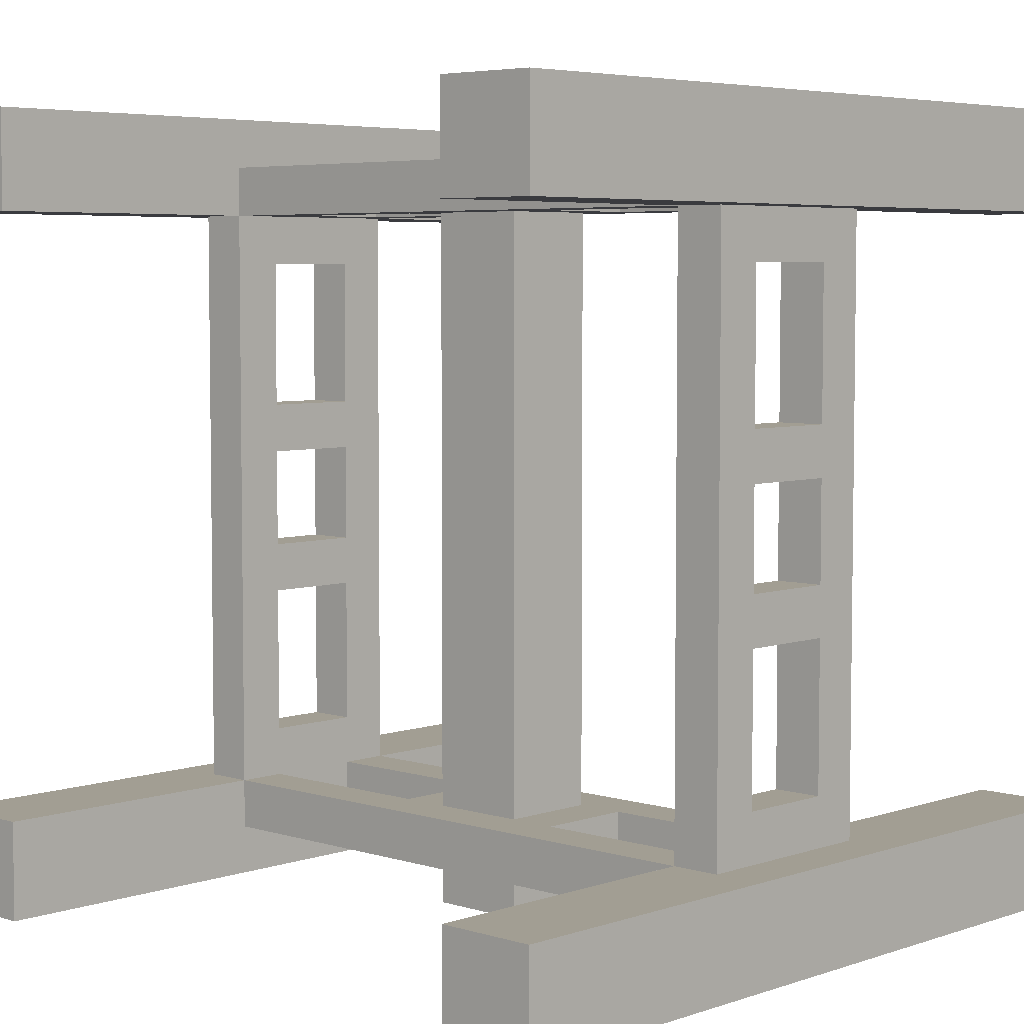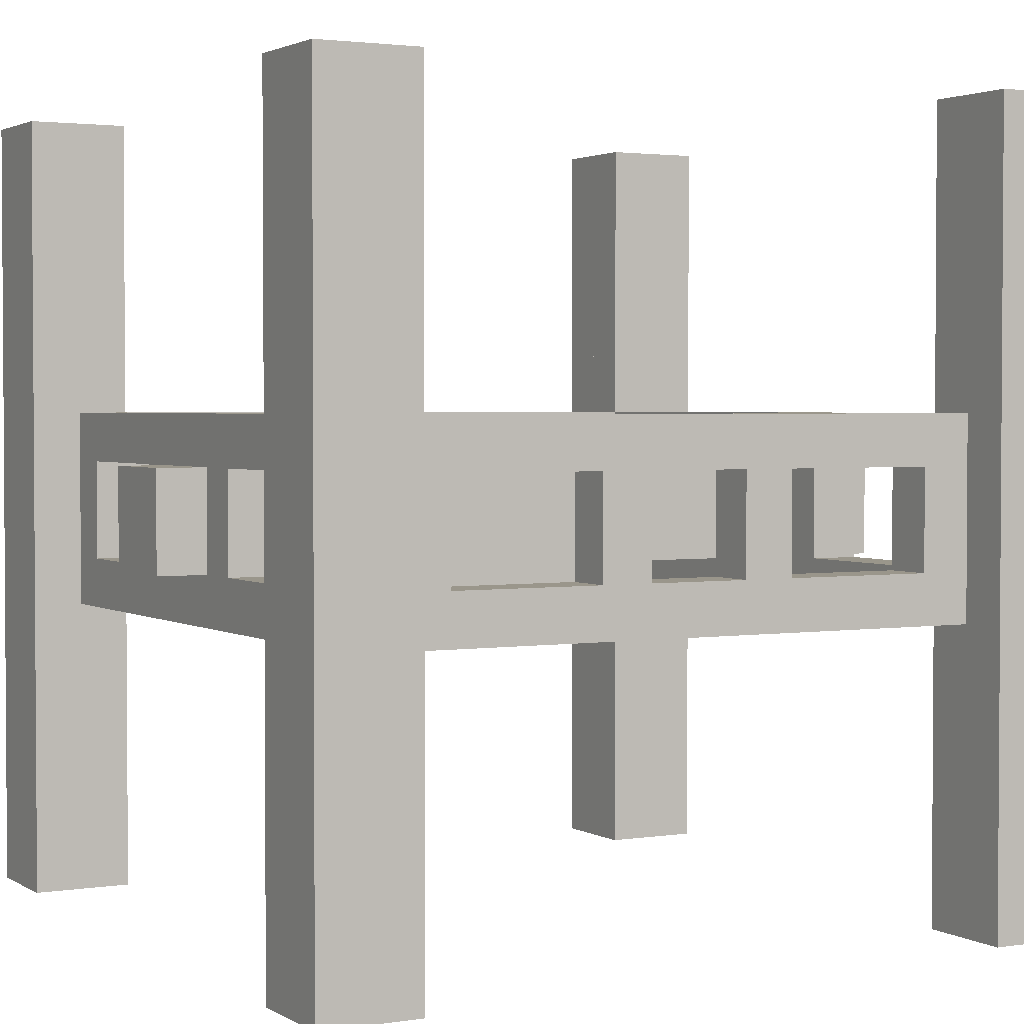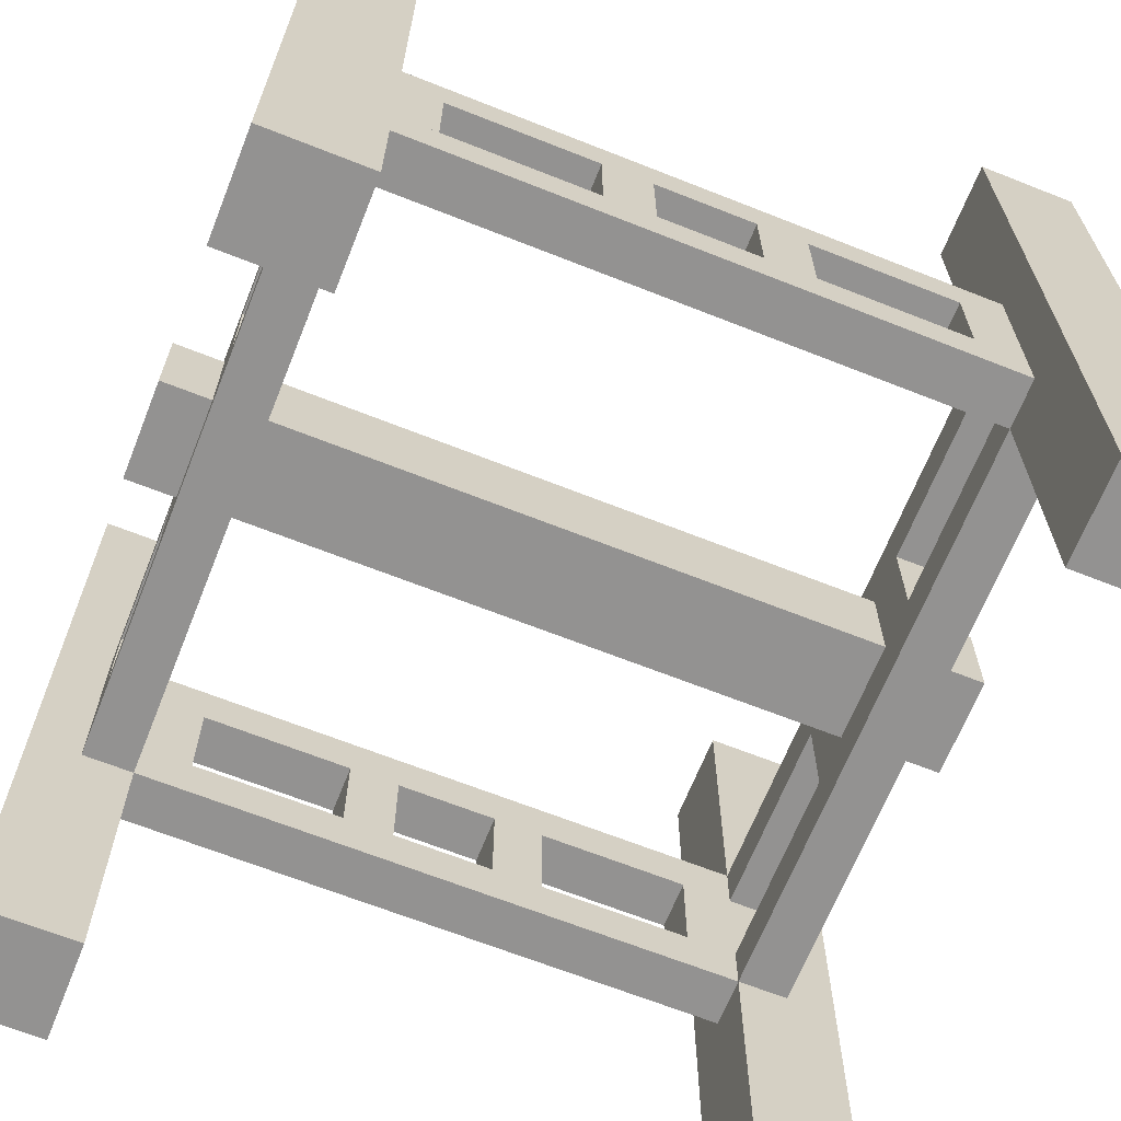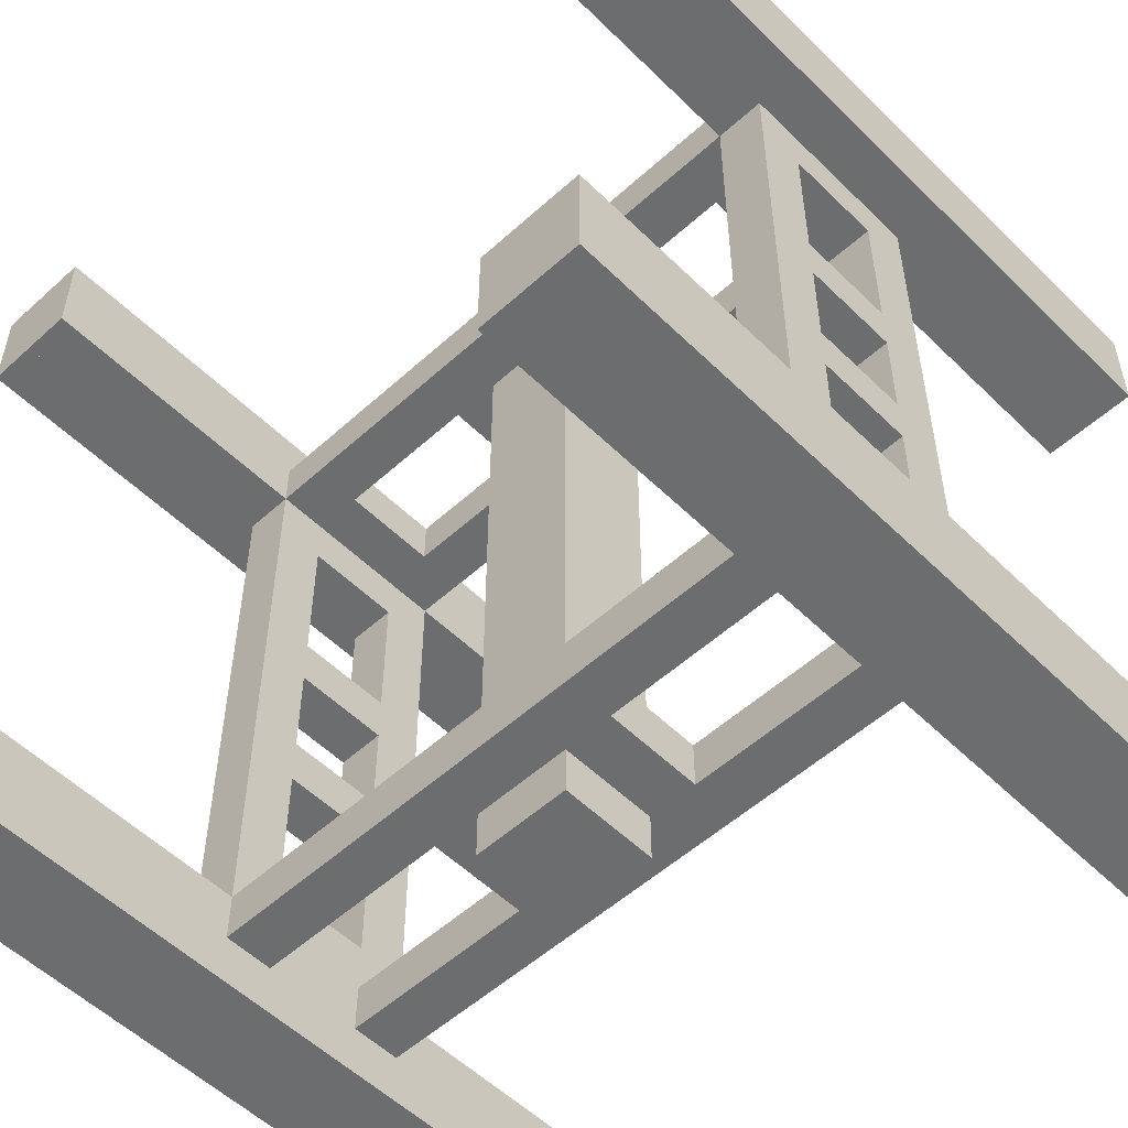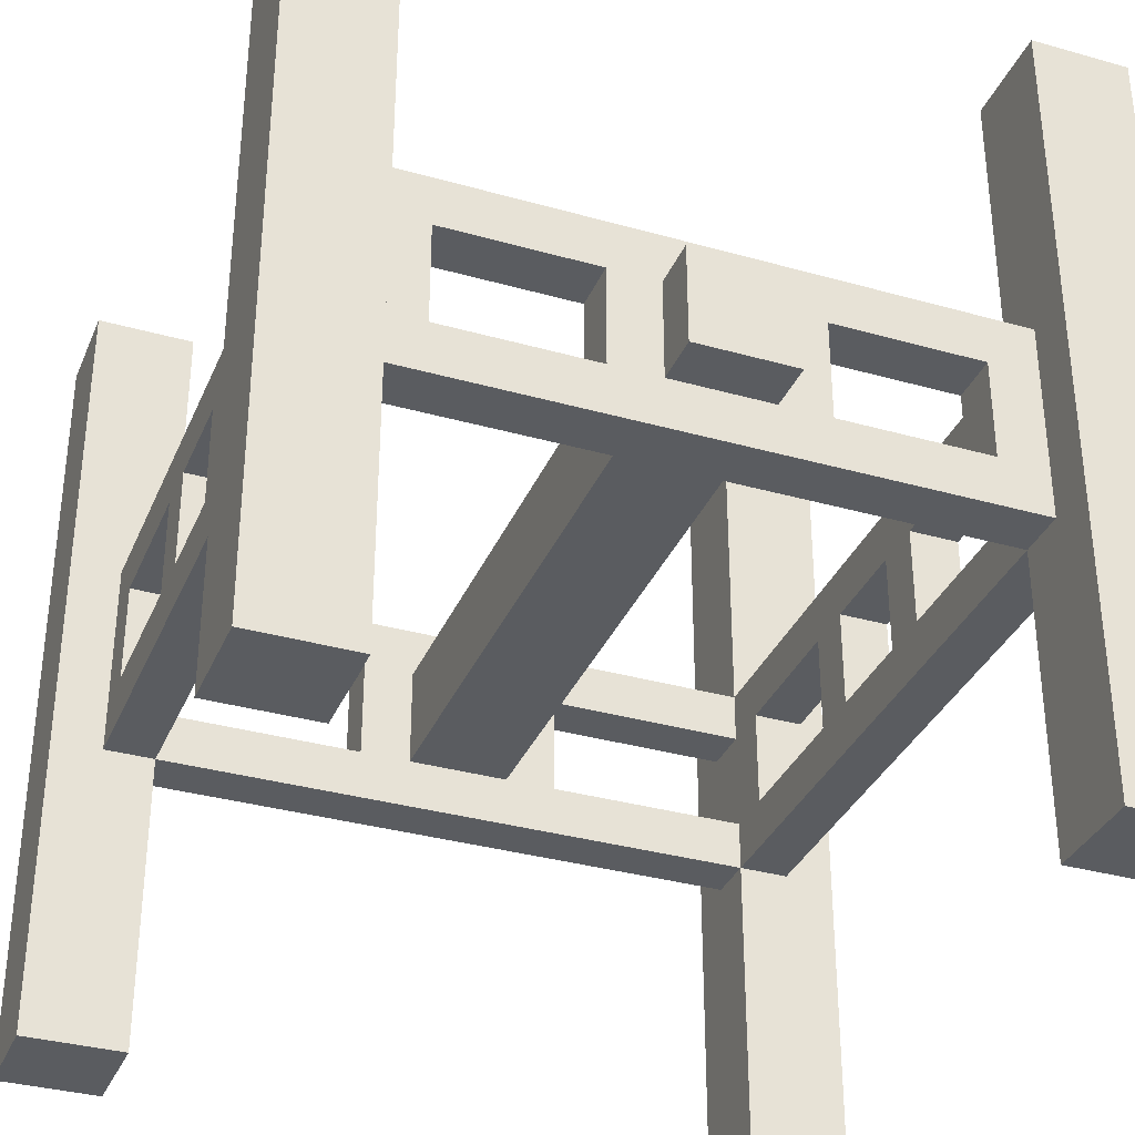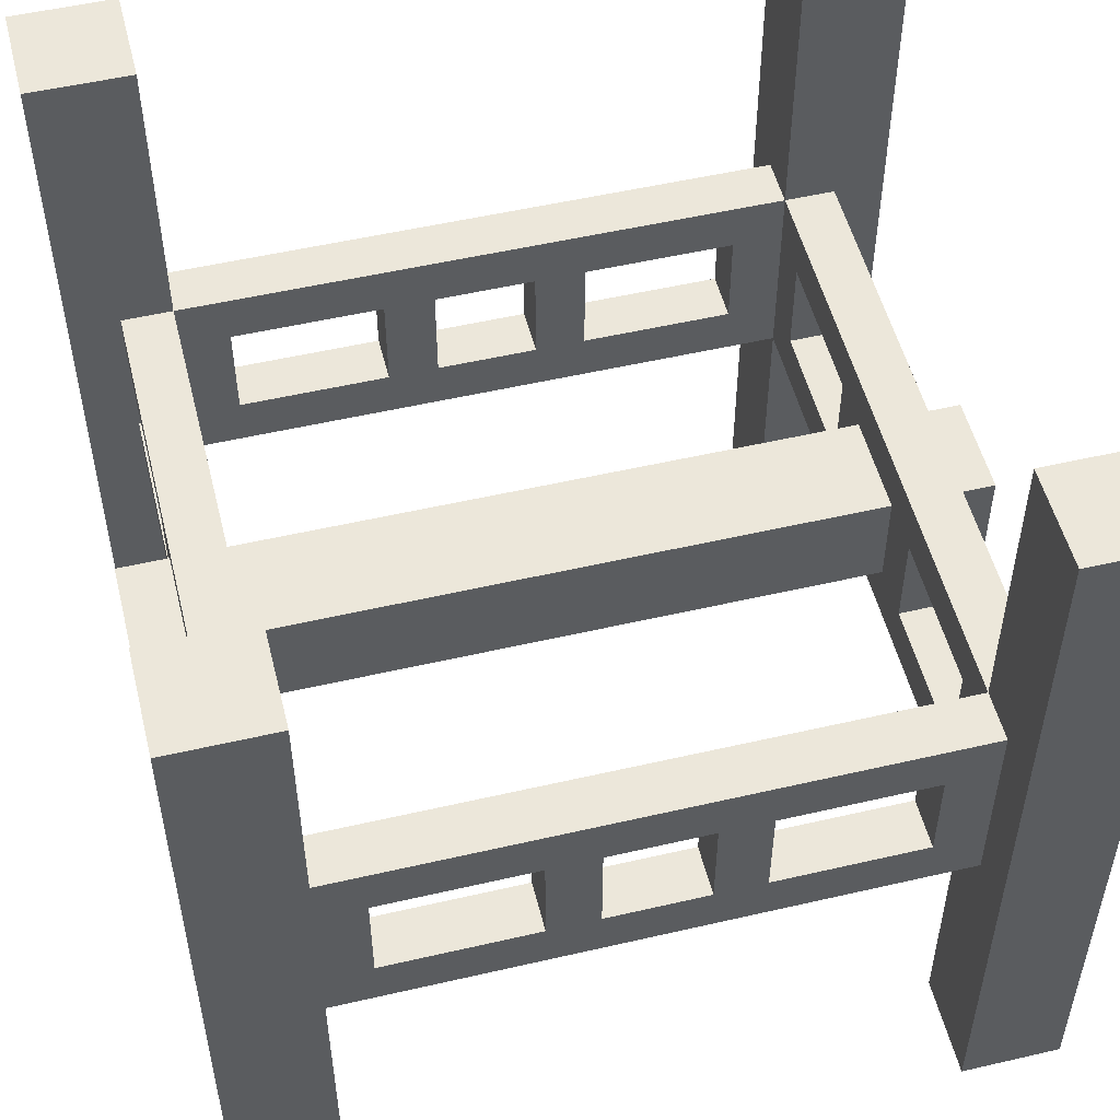
<metadata>
{"format":"obj","ext":"obj","renderer":"f3d","projection":"perspective","resolution":1024,"background":"white","views":[{"elev":5.1,"azim":43.6,"up":"+Z"},{"elev":2.3,"azim":61.4,"up":"+Y"},{"elev":-66.5,"azim":68.3,"up":"+Y"},{"elev":-53.9,"azim":-136.1,"up":"+Z"},{"elev":-34.2,"azim":-20.9,"up":"+Y"},{"elev":52.5,"azim":-104.0,"up":"+Y"}]}
</metadata>
<code>
o node_0_0_0
v -0.0625 0.0625 -0.5
v -0.0625 0.0625 -0.4375
v 0.0625 0.0625 -0.4375
v 0.0625 0.0625 -0.5
v 0.375 0.5 -0.5
v 0.375 0.5 -0.375
v 0.5 0.5 -0.375
v 0.5 0.5 -0.5
v -0.5 0.5 -0.5
v -0.5 0.5 -0.375
v -0.375 0.5 -0.375
v -0.375 0.5 -0.5
v 0.125 -0.0625 -0.4375
v 0.125 -0.0625 -0.375
v 0.375 -0.0625 -0.375
v 0.375 -0.0625 -0.4375
v -0.375 -0.0625 -0.4375
v -0.375 -0.0625 -0.375
v -0.125 -0.0625 -0.375
v -0.125 -0.0625 -0.4375
v -0.375 0.125 -0.4375
v -0.375 0.125 -0.375
v 0.375 0.125 -0.375
v 0.375 0.125 -0.4375
v -0.0625 0.0625 -0.375
v -0.0625 0.0625 0.375
v 0.0625 0.0625 0.375
v 0.0625 0.0625 -0.375
v 0.375 0.125 0.375
v 0.4375 0.125 0.375
v 0.4375 0.125 -0.375
v -0.4375 0.125 -0.375
v -0.4375 0.125 0.375
v -0.375 0.125 0.375
v 0.375 -0.0625 -0.3125
v 0.375 -0.0625 -0.125
v 0.4375 -0.0625 -0.125
v 0.4375 -0.0625 -0.3125
v -0.4375 -0.0625 -0.3125
v -0.4375 -0.0625 -0.125
v -0.375 -0.0625 -0.125
v -0.375 -0.0625 -0.3125
v 0.375 -0.0625 -0.0625
v 0.375 -0.0625 0.0625
v 0.4375 -0.0625 0.0625
v 0.4375 -0.0625 -0.0625
v -0.4375 -0.0625 -0.0625
v -0.4375 -0.0625 0.0625
v -0.375 -0.0625 0.0625
v -0.375 -0.0625 -0.0625
v 0.375 -0.0625 0.125
v 0.375 -0.0625 0.3125
v 0.4375 -0.0625 0.3125
v 0.4375 -0.0625 0.125
v -0.4375 -0.0625 0.125
v -0.4375 -0.0625 0.3125
v -0.375 -0.0625 0.3125
v -0.375 -0.0625 0.125
v 0.125 -0.0625 0.375
v 0.125 -0.0625 0.4375
v 0.3125 -0.0625 0.4375
v 0.3125 -0.0625 0.375
v -0.3125 -0.0625 0.375
v -0.3125 -0.0625 0.4375
v -0.125 -0.0625 0.4375
v -0.125 -0.0625 0.375
v -0.375 0.125 0.4375
v 0.375 0.125 0.4375
v 0.375 0.5 0.375
v 0.375 0.5 0.5
v 0.5 0.5 0.5
v 0.5 0.5 0.375
v -0.5 0.5 0.375
v -0.5 0.5 0.5
v -0.375 0.5 0.5
v -0.375 0.5 0.375
v -0.0625 0.0625 0.4375
v -0.0625 0.0625 0.5
v 0.0625 0.0625 0.5
v 0.0625 0.0625 0.4375
v 0.375 -0.5 -0.5
v 0.375 -0.5 -0.375
v 0.5 -0.5 -0.375
v 0.5 -0.5 -0.5
v -0.5 -0.5 -0.5
v -0.5 -0.5 -0.375
v -0.375 -0.5 -0.375
v -0.375 -0.5 -0.5
v -0.0625 -0.0625 -0.5
v -0.0625 -0.0625 -0.4375
v 0.0625 -0.0625 -0.4375
v 0.0625 -0.0625 -0.5
v -0.375 -0.125 -0.4375
v -0.375 -0.125 -0.375
v 0.375 -0.125 -0.375
v 0.375 -0.125 -0.4375
v 0.125 0.0625 -0.4375
v 0.125 0.0625 -0.375
v 0.375 0.0625 -0.375
v 0.375 0.0625 -0.4375
v -0.375 0.0625 -0.4375
v -0.375 0.0625 -0.375
v -0.125 0.0625 -0.375
v -0.125 0.0625 -0.4375
v 0.375 -0.125 0.375
v 0.4375 -0.125 0.375
v 0.4375 -0.125 -0.375
v -0.4375 -0.125 -0.375
v -0.4375 -0.125 0.375
v -0.375 -0.125 0.375
v -0.0625 -0.0625 -0.375
v -0.0625 -0.0625 0.375
v 0.0625 -0.0625 0.375
v 0.0625 -0.0625 -0.375
v 0.375 0.0625 -0.3125
v 0.375 0.0625 -0.125
v 0.4375 0.0625 -0.125
v 0.4375 0.0625 -0.3125
v -0.4375 0.0625 -0.3125
v -0.4375 0.0625 -0.125
v -0.375 0.0625 -0.125
v -0.375 0.0625 -0.3125
v 0.375 0.0625 -0.0625
v 0.375 0.0625 0.0625
v 0.4375 0.0625 0.0625
v 0.4375 0.0625 -0.0625
v -0.4375 0.0625 -0.0625
v -0.4375 0.0625 0.0625
v -0.375 0.0625 0.0625
v -0.375 0.0625 -0.0625
v 0.375 0.0625 0.125
v 0.375 0.0625 0.3125
v 0.4375 0.0625 0.3125
v 0.4375 0.0625 0.125
v -0.4375 0.0625 0.125
v -0.4375 0.0625 0.3125
v -0.375 0.0625 0.3125
v -0.375 0.0625 0.125
v 0.375 -0.5 0.375
v 0.375 -0.5 0.5
v 0.5 -0.5 0.5
v 0.5 -0.5 0.375
v -0.5 -0.5 0.375
v -0.5 -0.5 0.5
v -0.375 -0.5 0.5
v -0.375 -0.5 0.375
v -0.375 -0.125 0.4375
v 0.375 -0.125 0.4375
v 0.125 0.0625 0.375
v 0.125 0.0625 0.4375
v 0.3125 0.0625 0.4375
v 0.3125 0.0625 0.375
v -0.3125 0.0625 0.375
v -0.3125 0.0625 0.4375
v -0.125 0.0625 0.4375
v -0.125 0.0625 0.375
v -0.0625 -0.0625 0.4375
v -0.0625 -0.0625 0.5
v 0.0625 -0.0625 0.5
v 0.0625 -0.0625 0.4375
v 0.375 -0.5 -0.4375
v 0.375 0.5 -0.4375
v 0.375 -0.0625 0.375
v -0.4375 -0.125 -0.3125
v -0.4375 0.125 -0.3125
v 0.375 0.0625 0.375
v -0.4375 -0.0625 0.375
v -0.4375 0.0625 0.375
v 0.375 -0.125 0.5
v 0.375 0.125 0.5
v -0.375 -0.5 -0.4375
v -0.375 0.5 -0.4375
v 0.4375 -0.125 -0.3125
v 0.4375 0.125 -0.3125
v -0.375 -0.0625 0.375
v -0.375 0.0625 0.375
v 0.4375 -0.0625 0.375
v 0.4375 0.0625 0.375
v -0.375 -0.125 0.5
v -0.375 0.125 0.5
v 0.0625 0.125 -0.4375
v 0.125 0.125 -0.4375
v -0.125 0.125 -0.4375
v -0.0625 0.125 -0.4375
v 0.5 -0.125 0.375
v -0.5 -0.125 0.375
v 0.4375 0.5 0.375
v -0.4375 0.5 0.375
v 0.3125 0.125 0.375
v 0.0625 0.125 0.375
v 0.125 0.125 0.375
v -0.125 0.125 0.375
v -0.0625 0.125 0.375
v -0.3125 0.125 0.375
v 0.5 -0.125 -0.375
v -0.5 -0.125 -0.375
v 0.4375 0.5 -0.375
v -0.4375 0.5 -0.375
v 0.0625 0.125 -0.375
v 0.125 0.125 -0.375
v -0.125 0.125 -0.375
v -0.0625 0.125 -0.375
v -0.375 -0.0625 0.4375
v 0.375 -0.0625 0.4375
v 0.3125 0.125 0.4375
v 0.0625 0.125 0.4375
v 0.125 0.125 0.4375
v -0.125 0.125 0.4375
v -0.0625 0.125 0.4375
v -0.3125 0.125 0.4375
g node_0_0_0
f 1 2 3 4
f 5 6 7 8
f 9 10 11 12
f 13 14 15 16
f 17 18 19 20
f 21 22 23 24
f 25 26 27 28
f 23 29 30 31
f 32 33 34 22
f 35 36 37 38
f 39 40 41 42
f 43 44 45 46
f 47 48 49 50
f 51 52 53 54
f 55 56 57 58
f 59 60 61 62
f 63 64 65 66
f 34 67 68 29
f 69 70 71 72
f 73 74 75 76
f 77 78 79 80
f 84 83 82 81
f 88 87 86 85
f 92 91 90 89
f 96 95 94 93
f 100 99 98 97
f 104 103 102 101
f 107 106 105 95
f 94 110 109 108
f 114 113 112 111
f 118 117 116 115
f 122 121 120 119
f 126 125 124 123
f 130 129 128 127
f 134 133 132 131
f 138 137 136 135
f 142 141 140 139
f 146 145 144 143
f 105 148 147 110
f 152 151 150 149
f 156 155 154 153
f 160 159 158 157
f 81 161 162 5
f 85 86 10 9
f 89 90 2 1
f 161 82 95 96
f 16 35 115 100
f 20 19 103 104
f 24 23 6 162
f 95 105 163 15
f 108 164 165 32
f 111 112 26 25
f 99 166 29 23
f 164 109 167 39
f 119 168 33 165
f 36 43 123 116
f 40 47 127 120
f 44 51 131 124
f 48 55 135 128
f 52 163 166 132
f 56 167 168 136
f 139 140 169 105
f 143 144 74 73
f 62 61 151 152
f 66 65 155 156
f 29 170 70 69
f 148 169 170 68
f 157 158 78 77
f 8 7 83 84
f 12 172 171 88
f 4 3 91 92
f 93 94 87 171
f 97 98 14 13
f 101 122 42 17
f 172 11 22 21
f 31 174 173 107
f 18 175 110 94
f 28 27 113 114
f 22 34 176 102
f 38 177 106 173
f 174 30 178 118
f 117 126 46 37
f 121 130 50 41
f 125 134 54 45
f 129 138 58 49
f 133 178 177 53
f 137 176 175 57
f 72 71 141 142
f 110 179 145 146
f 149 150 60 59
f 153 154 64 63
f 76 75 180 34
f 67 180 179 147
f 80 79 159 160
f 81 5 8 84
f 85 9 12 88
f 89 1 4 92
f 93 17 16 96
f 91 181 182 13
f 20 183 184 90
f 97 182 24 100
f 2 184 181 3
f 101 21 183 104
f 36 116 117 37
f 40 120 121 41
f 44 124 125 45
f 48 128 129 49
f 52 132 133 53
f 56 136 137 57
f 139 105 185 142
f 143 186 110 146
f 106 187 72 185
f 110 175 163 105
f 186 73 188 109
f 62 189 29 163
f 113 190 191 59
f 66 192 193 112
f 175 34 194 63
f 149 191 189 152
f 26 193 190 27
f 153 194 192 156
f 29 69 187 30
f 33 188 76 34
f 83 195 95 82
f 87 94 196 86
f 195 7 197 107
f 95 15 18 94
f 108 198 10 196
f 14 200 199 114
f 111 202 201 19
f 99 23 200 98
f 28 199 202 25
f 103 201 22 102
f 31 197 6 23
f 22 11 198 32
f 38 118 115 35
f 42 122 119 39
f 46 126 123 43
f 50 130 127 47
f 54 134 131 51
f 58 138 135 55
f 148 204 203 147
f 204 68 205 61
f 60 207 206 160
f 157 209 208 65
f 64 210 67 203
f 151 205 207 150
f 80 206 209 77
f 155 208 210 154
f 141 71 70 140
f 145 75 74 144
f 159 79 78 158

</code>
